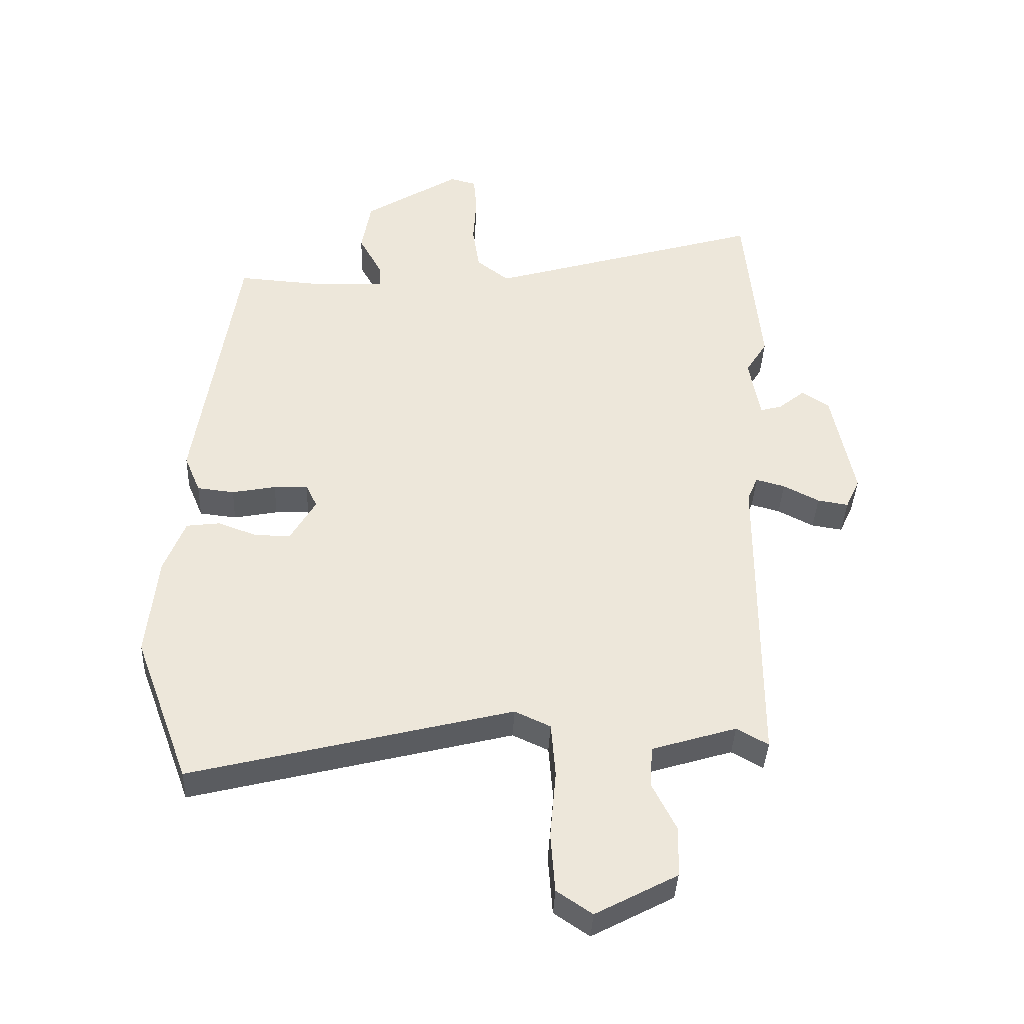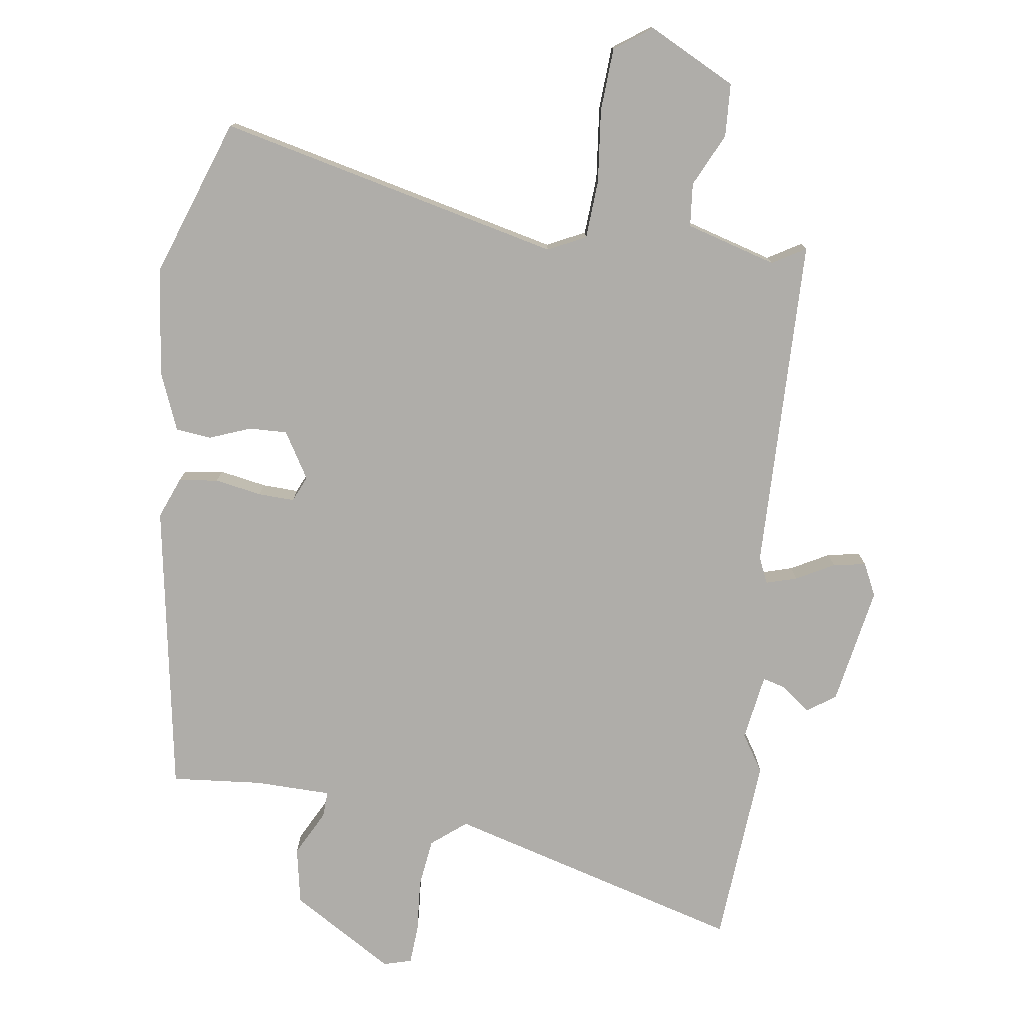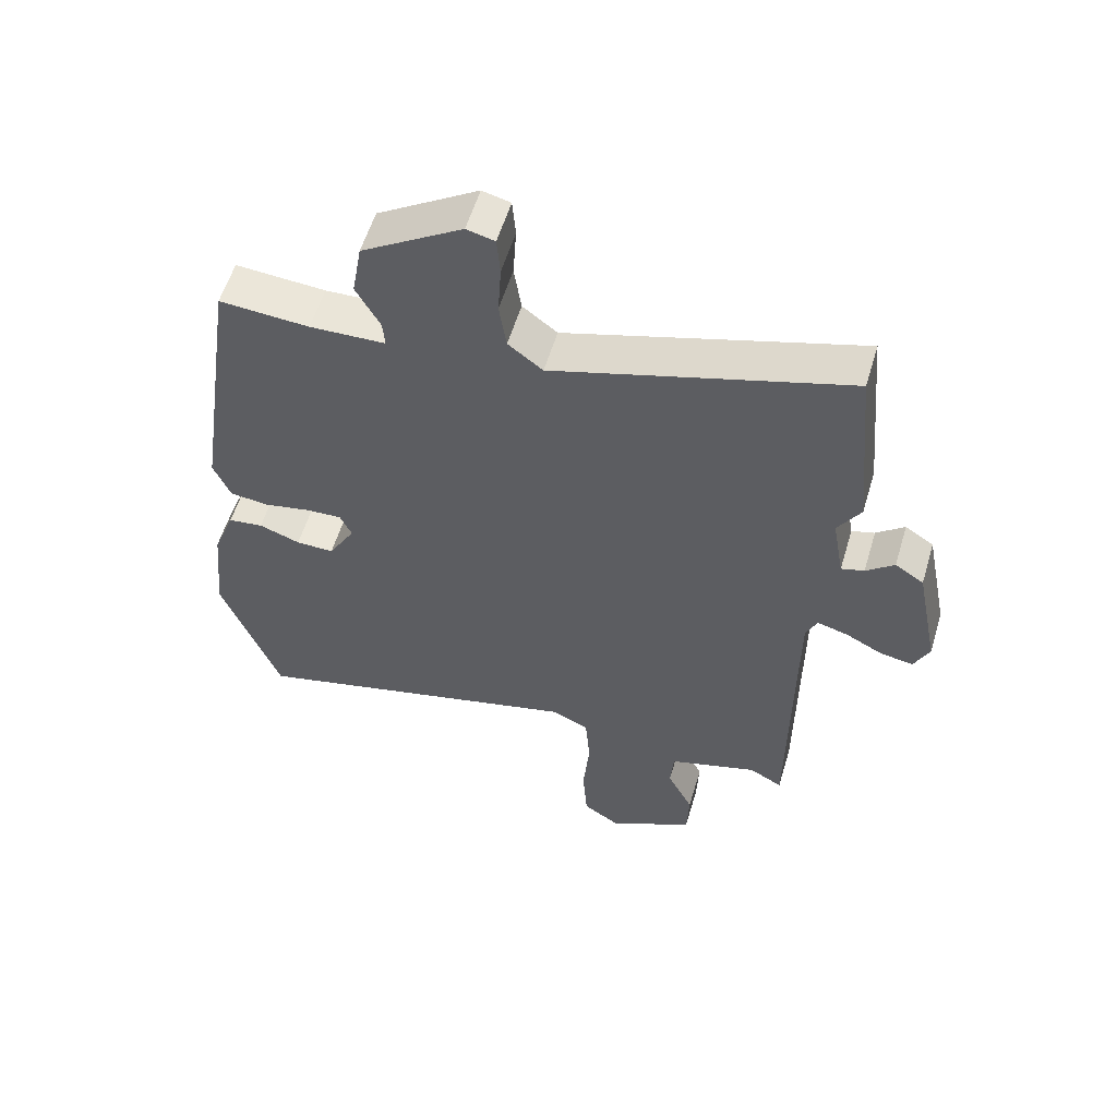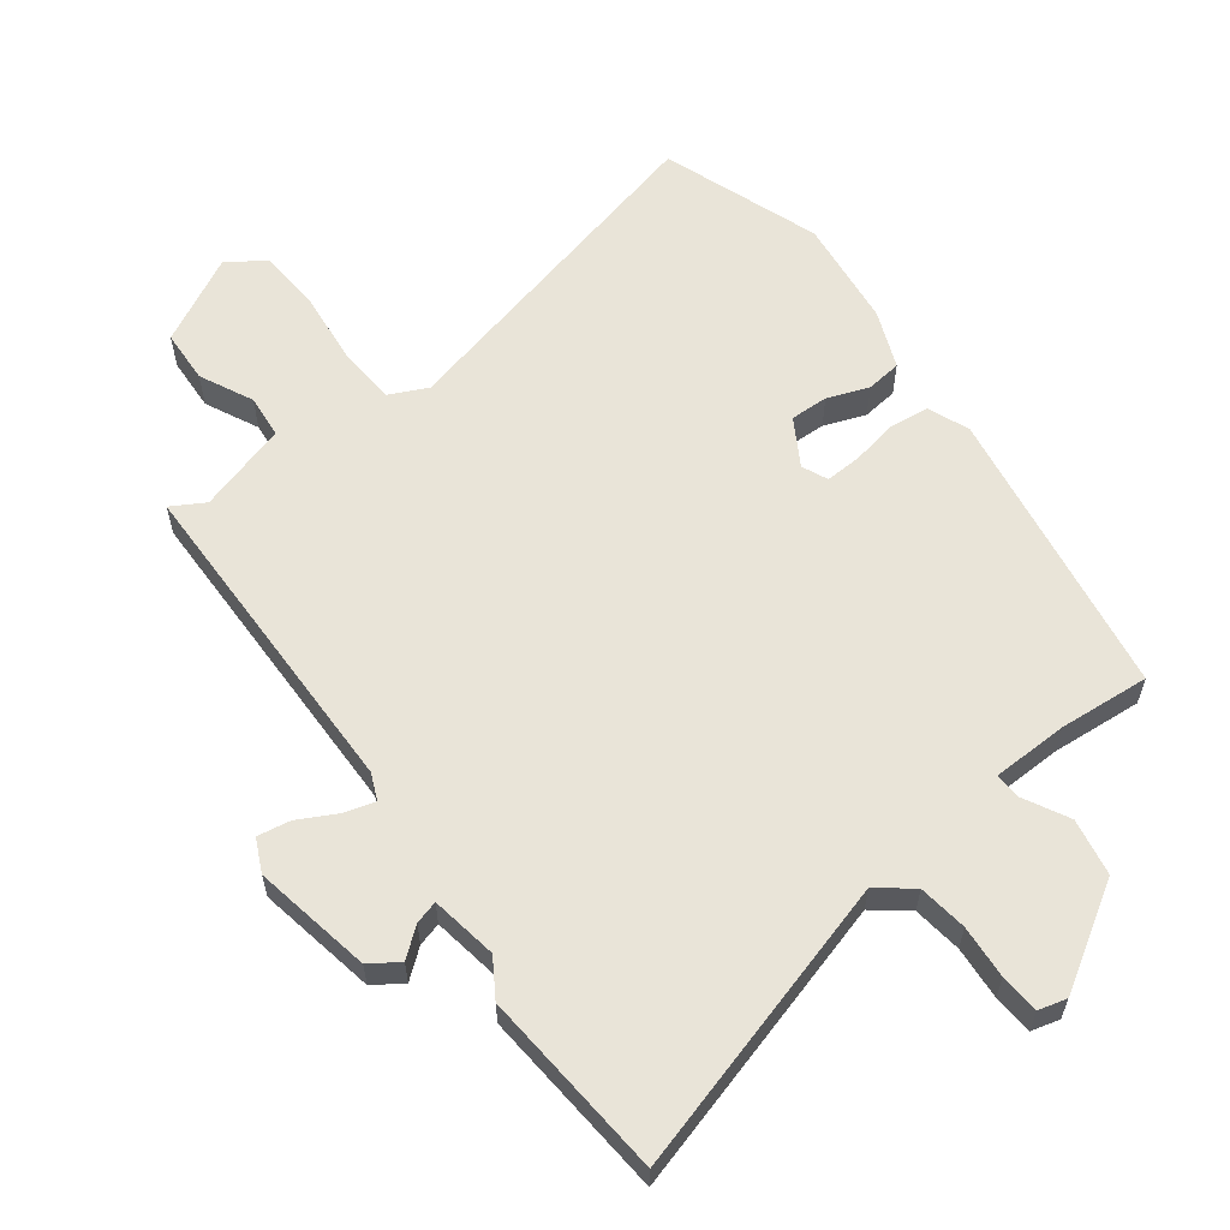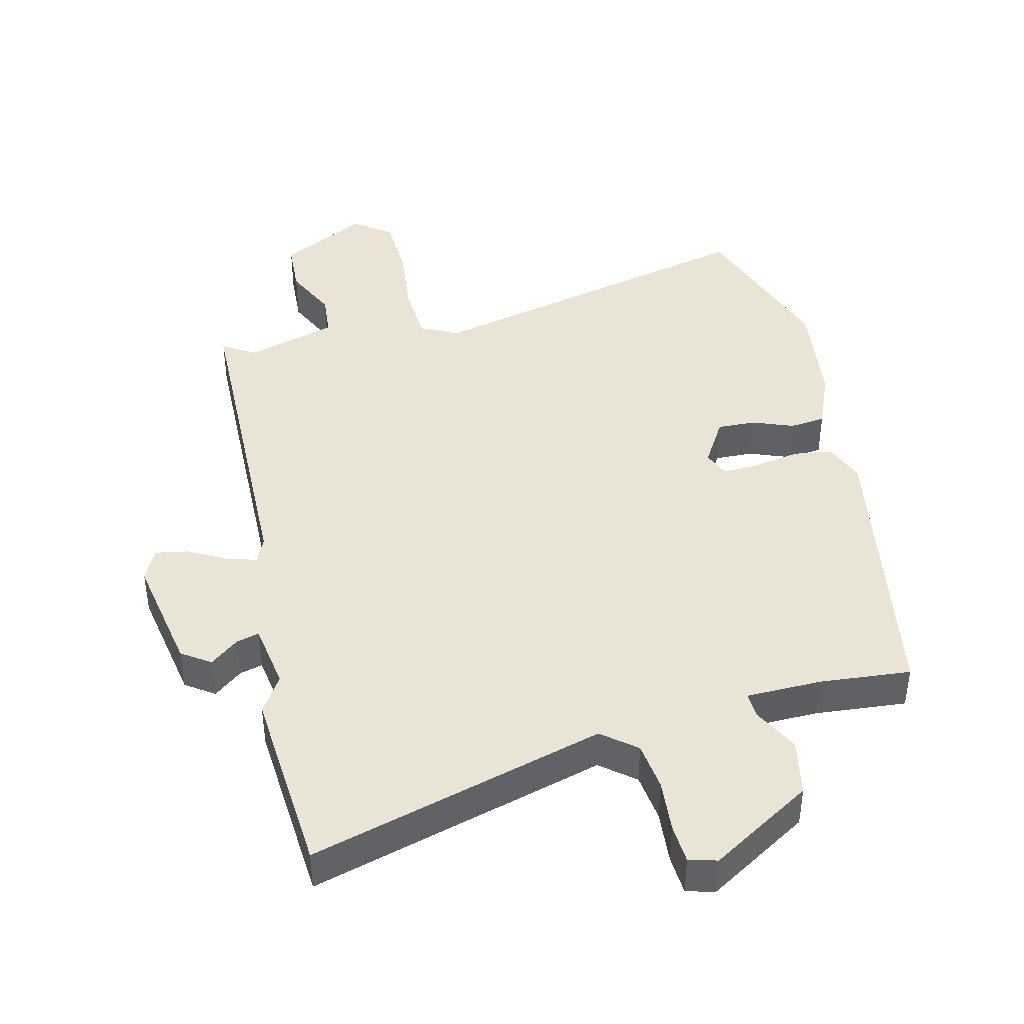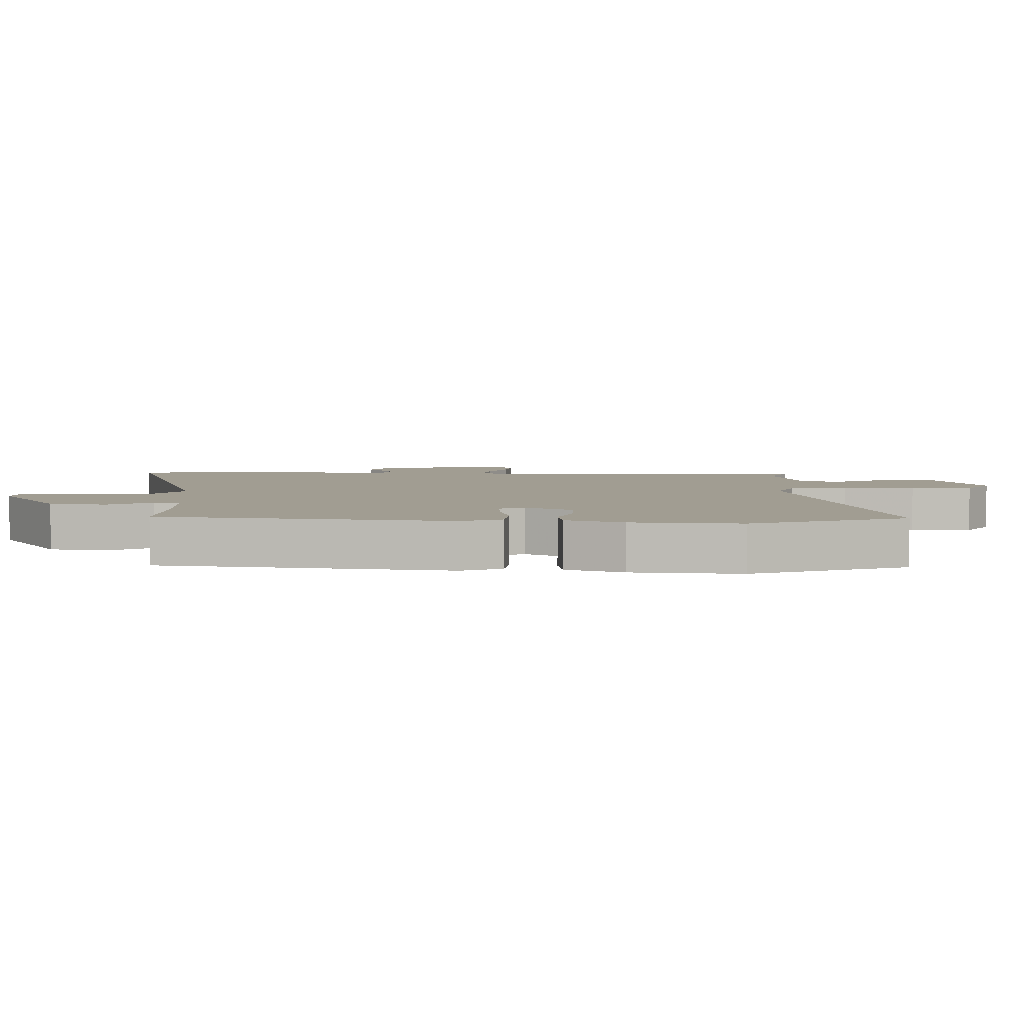
<metadata>
{"format":"obj","ext":"obj","renderer":"f3d","projection":"perspective","resolution":1024,"background":"white","views":[{"elev":-38.7,"azim":177.6,"up":"+Z"},{"elev":-77.3,"azim":172.9,"up":"+Y"},{"elev":57.1,"azim":-163.4,"up":"+Z"},{"elev":60.1,"azim":-36.3,"up":"+Y"},{"elev":42.7,"azim":-12.5,"up":"+Y"},{"elev":4.8,"azim":90.5,"up":"+Y"}]}
</metadata>
<code>
v 0.557 0.07 -0.348
v 0.468 0.07 -0.587
v -0.051 0.07 -0.456
v -0.109 0.07 -0.483
v -0.116 0.07 -0.572
v -0.106 0.07 -0.683
v -0.113 0.07 -0.779
v -0.17 0.07 -0.818
v -0.302 0.07 -0.748
v -0.305 0.07 -0.667
v -0.265 0.07 -0.587
v -0.27 0.07 -0.521
v -0.407 0.07 -0.479
v -0.458 0.07 -0.508
v -0.459 0.07 0.001
v -0.476 0.07 0.041
v -0.523 0.07 0.028
v -0.581 0.07 -0.002
v -0.631 0.07 -0.01
v -0.654 0.07 0.04
v -0.618 0.07 0.22
v -0.574 0.07 0.249
v -0.531 0.07 0.214
v -0.496 0.07 0.204
v -0.478 0.07 0.305
v -0.513 0.07 0.362
v -0.486 0.07 0.65
v -0.037 0.07 0.516
v 0.016 0.07 0.557
v 0.027 0.07 0.631
v 0.022 0.07 0.712
v 0.027 0.07 0.772
v 0.07 0.07 0.783
v 0.224 0.07 0.686
v 0.239 0.07 0.599
v 0.202 0.07 0.531
v 0.199 0.07 0.491
v 0.315 0.07 0.487
v 0.453 0.07 0.497
v 0.52 0.07 0.051
v 0.494 0.07 -0.011
v 0.434 0.07 -0.018
v 0.363 0.07 -0.004
v 0.308 0.07 -0.001
v 0.29 0.07 -0.04
v 0.331 0.07 -0.111
v 0.389 0.07 -0.11
v 0.452 0.07 -0.087
v 0.506 0.07 -0.094
v 0.54 0.07 -0.182
v 0.557 0 -0.348
v 0.468 0 -0.587
v -0.051 0 -0.456
v -0.109 0 -0.483
v -0.116 0 -0.572
v -0.106 0 -0.683
v -0.113 0 -0.779
v -0.17 0 -0.818
v -0.302 0 -0.748
v -0.305 0 -0.667
v -0.265 0 -0.587
v -0.27 0 -0.521
v -0.407 0 -0.479
v -0.458 0 -0.508
v -0.459 0 0.001
v -0.476 0 0.041
v -0.523 0 0.028
v -0.581 0 -0.002
v -0.631 0 -0.01
v -0.654 0 0.04
v -0.618 0 0.22
v -0.574 0 0.249
v -0.531 0 0.214
v -0.496 0 0.204
v -0.478 0 0.305
v -0.513 0 0.362
v -0.486 0 0.65
v -0.037 0 0.516
v 0.016 0 0.557
v 0.027 0 0.631
v 0.022 0 0.712
v 0.027 0 0.772
v 0.07 0 0.783
v 0.224 0 0.686
v 0.239 0 0.599
v 0.202 0 0.531
v 0.199 0 0.491
v 0.315 0 0.487
v 0.453 0 0.497
v 0.52 0 0.051
v 0.494 0 -0.011
v 0.434 0 -0.018
v 0.363 0 -0.004
v 0.308 0 -0.001
v 0.29 0 -0.04
v 0.331 0 -0.111
v 0.389 0 -0.11
v 0.452 0 -0.087
v 0.506 0 -0.094
v 0.54 0 -0.182
f 47 48 49 50
f 46 47 50 1
f 40 41 42 43
f 38 39 40 43
f 37 38 43 44
f 33 34 35 36
f 33 36 37
f 30 31 32 33
f 29 30 33 37
f 28 29 37 44
f 25 26 27 28
f 24 25 28 44
f 20 21 22 23
f 20 23 24
f 17 18 19 20
f 16 17 20 24
f 15 16 24 44
f 13 14 15 44
f 8 9 10 11
f 8 11 12
f 5 6 7 8
f 4 5 8 12
f 3 4 12 13
f 46 1 2 3
f 45 46 3 13
f 13 44 45
f 100 99 98 97
f 51 100 97 96
f 93 92 91 90
f 93 90 89 88
f 94 93 88 87
f 86 85 84 83
f 87 86 83
f 83 82 81 80
f 87 83 80 79
f 94 87 79 78
f 78 77 76 75
f 94 78 75 74
f 73 72 71 70
f 74 73 70
f 70 69 68 67
f 74 70 67 66
f 94 74 66 65
f 94 65 64 63
f 61 60 59 58
f 62 61 58
f 58 57 56 55
f 62 58 55 54
f 63 62 54 53
f 53 52 51 96
f 63 53 96 95
f 95 94 63
f 1 51 52 2
f 2 52 53 3
f 3 53 54 4
f 4 54 55 5
f 5 55 56 6
f 6 56 57 7
f 7 57 58 8
f 8 58 59 9
f 9 59 60 10
f 10 60 61 11
f 11 61 62 12
f 12 62 63 13
f 13 63 64 14
f 14 64 65 15
f 15 65 66 16
f 16 66 67 17
f 17 67 68 18
f 18 68 69 19
f 19 69 70 20
f 20 70 71 21
f 21 71 72 22
f 22 72 73 23
f 23 73 74 24
f 24 74 75 25
f 25 75 76 26
f 26 76 77 27
f 27 77 78 28
f 28 78 79 29
f 29 79 80 30
f 30 80 81 31
f 31 81 82 32
f 32 82 83 33
f 33 83 84 34
f 34 84 85 35
f 35 85 86 36
f 36 86 87 37
f 37 87 88 38
f 38 88 89 39
f 39 89 90 40
f 40 90 91 41
f 41 91 92 42
f 42 92 93 43
f 43 93 94 44
f 44 94 95 45
f 45 95 96 46
f 46 96 97 47
f 47 97 98 48
f 48 98 99 49
f 49 99 100 50
f 50 100 51 1

</code>
